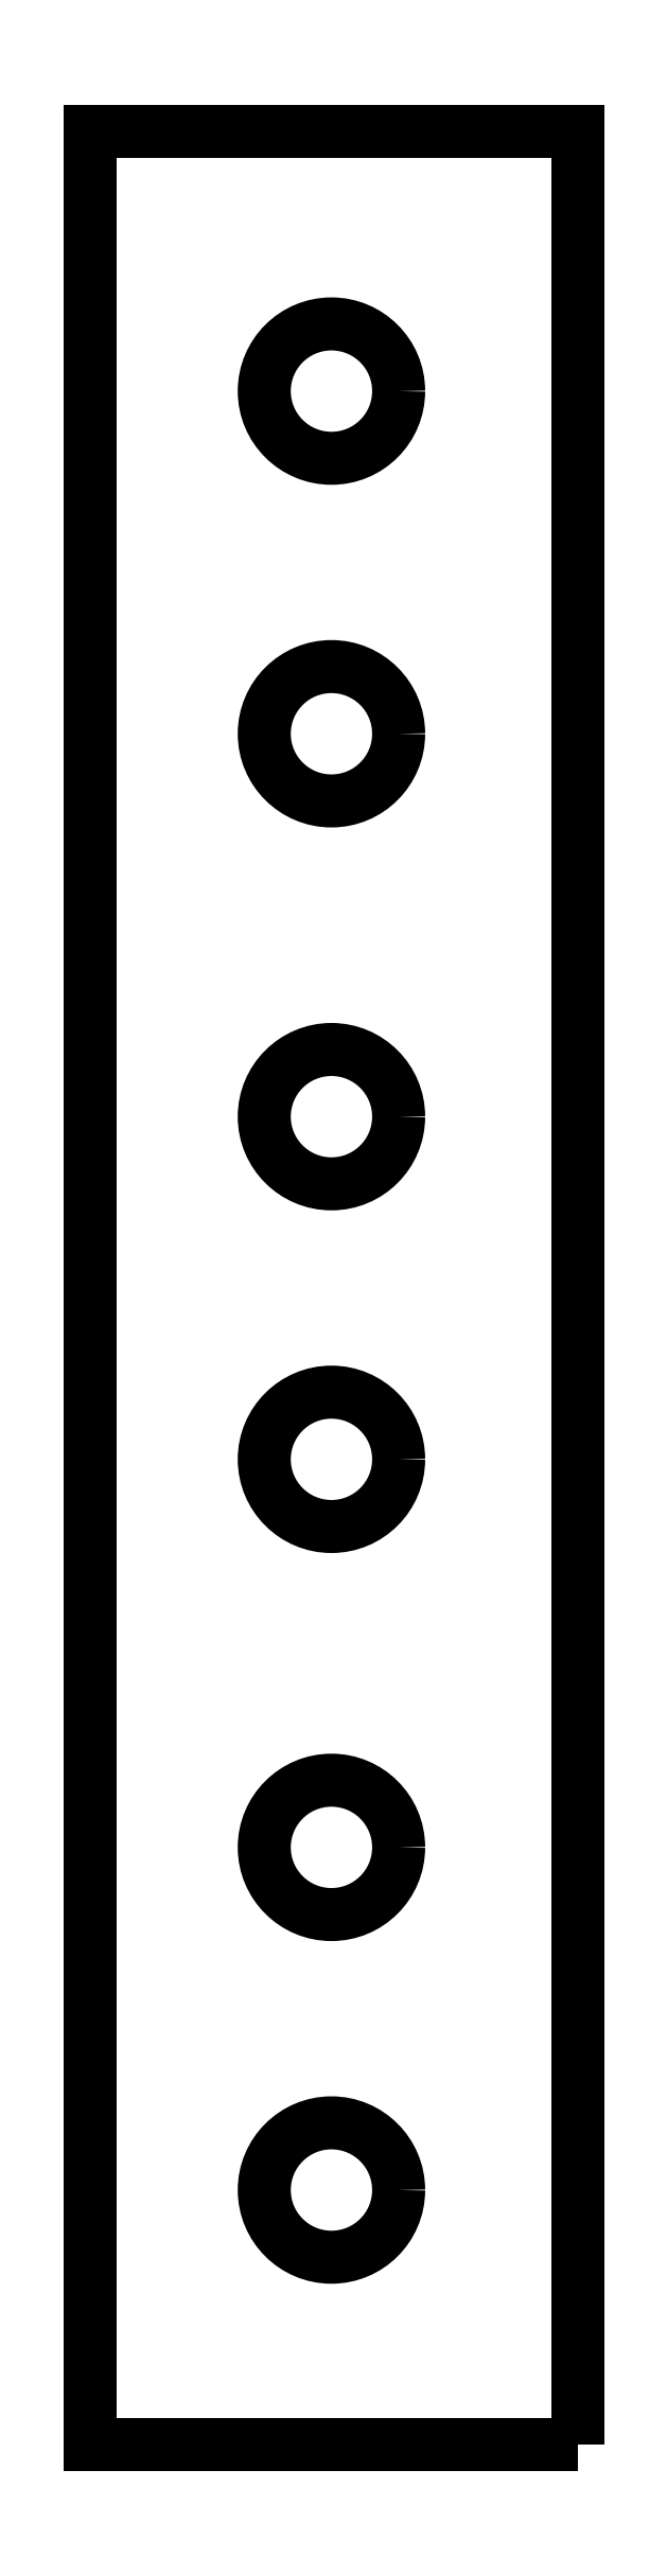
<metadata>
{"format":"dxf","ext":"dxf","renderer":"ezdxf+matplotlib","layout":"modelspace","background":"white","min_lineweight":24,"dpi":150}
</metadata>
<code>
0
SECTION
2
ENTITIES
0
LWPOLYLINE
8
0
90
4
70
1
43
0
10
347
20
250
10
347
20
304
10
335.6
20
304
10
335.6
20
250
0
CIRCLE
8
0
10
341.2
20
263.9
30
-3.331e-15
40
1.568
210
7.036e-16
220
-2.279e-16
230
1
0
CIRCLE
8
0
10
341.2
20
255.9
30
-3.331e-15
40
1.568
210
7.036e-16
220
-2.279e-16
230
1
0
CIRCLE
8
0
10
341.2
20
297.9
30
3.331e-15
40
1.568
210
7.036e-16
220
-2.279e-16
230
1
0
CIRCLE
8
0
10
341.2
20
289.9
30
3.331e-15
40
1.568
210
7.036e-16
220
-2.279e-16
230
1
0
CIRCLE
8
0
10
341.2
20
281
30
0
40
1.568
210
7.036e-16
220
-2.279e-16
230
1
0
CIRCLE
8
0
10
341.2
20
273
30
0
40
1.568
210
7.036e-16
220
-2.279e-16
230
1
0
ENDSEC
0
EOF

</code>
